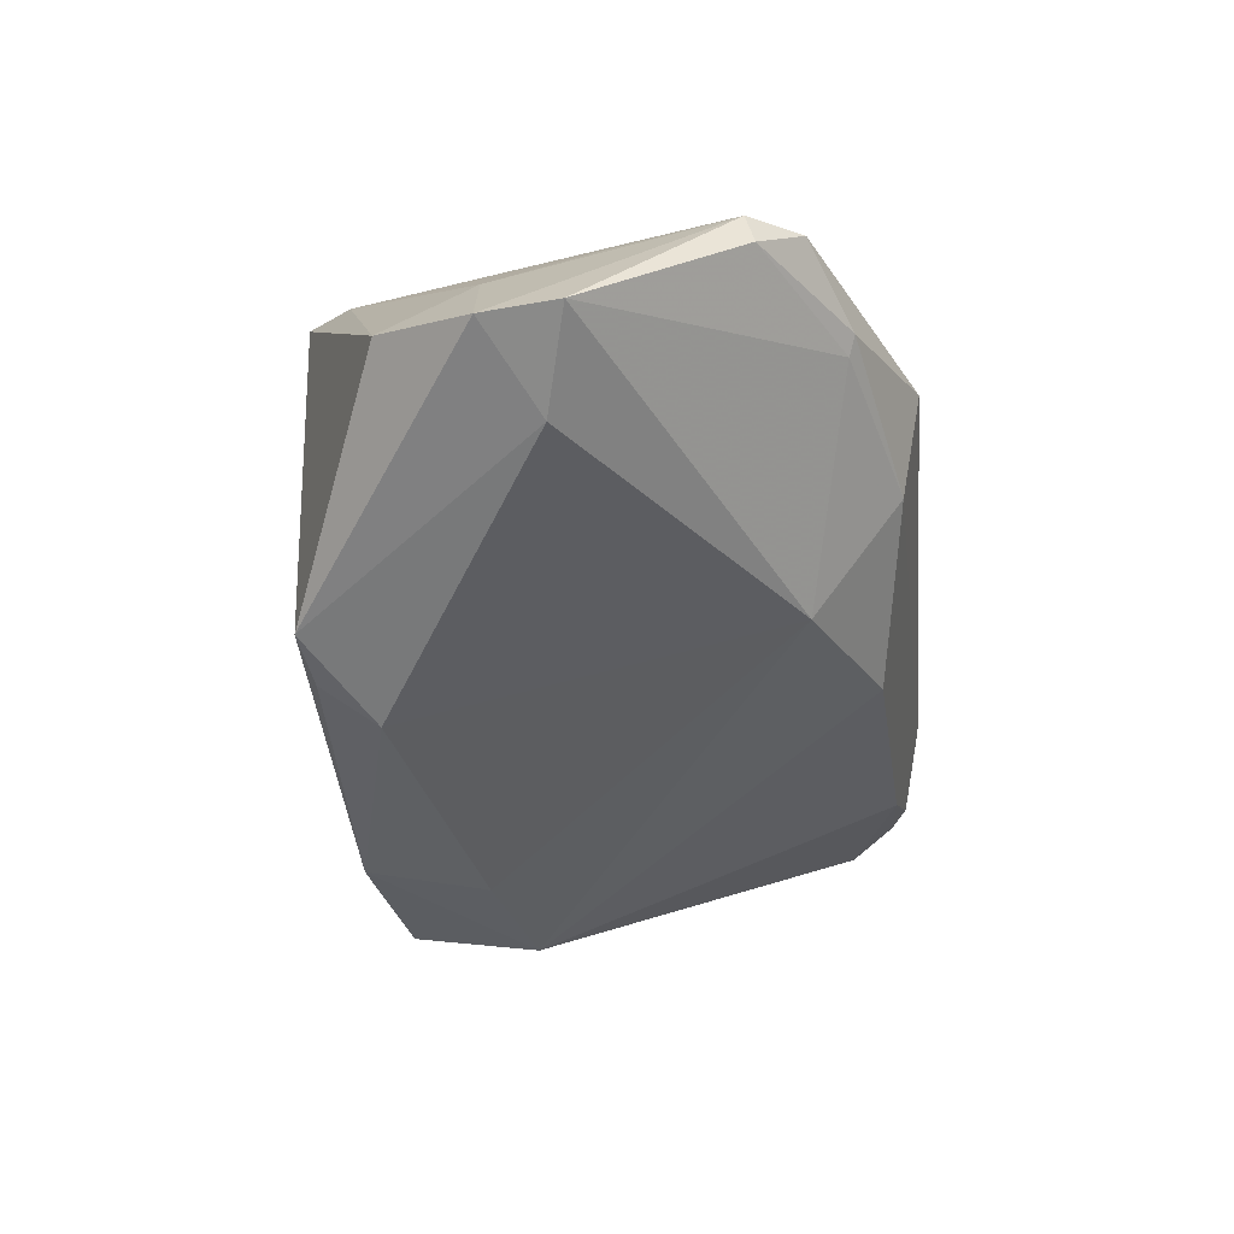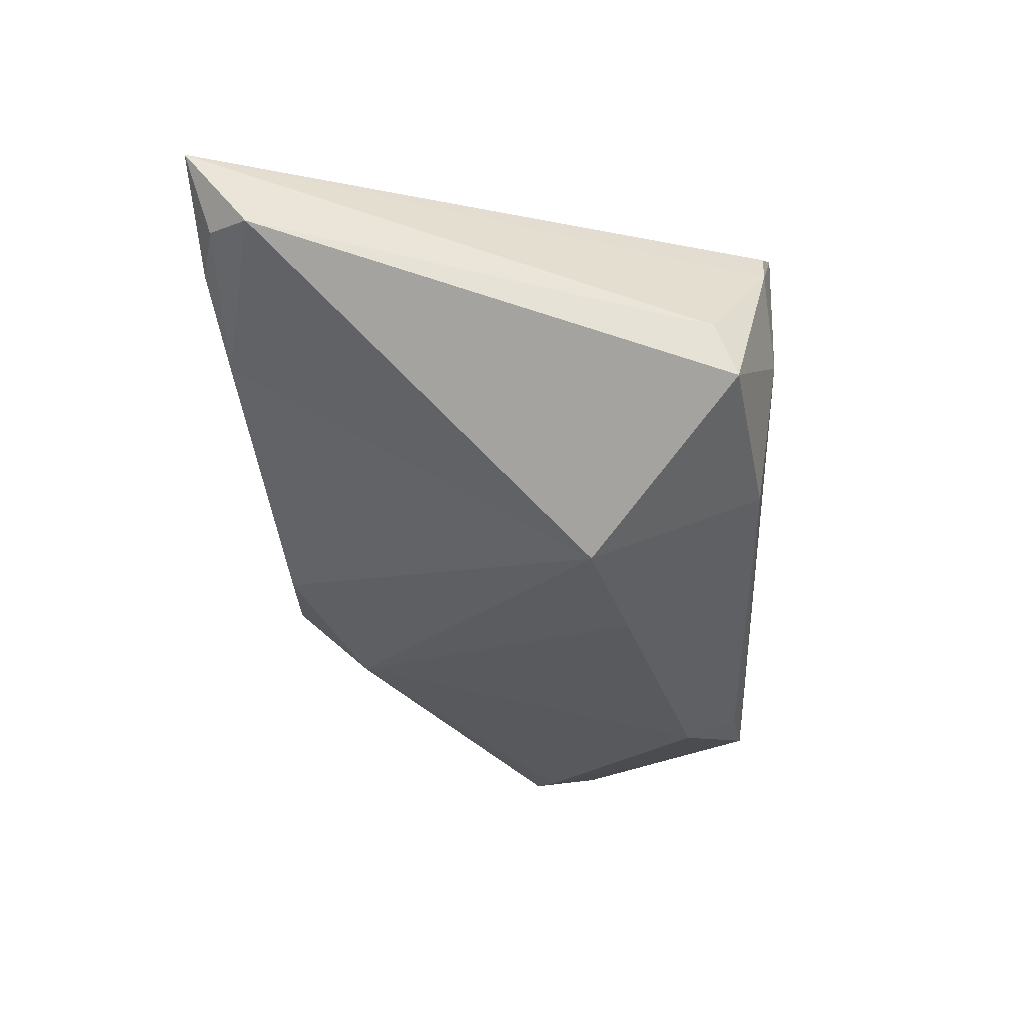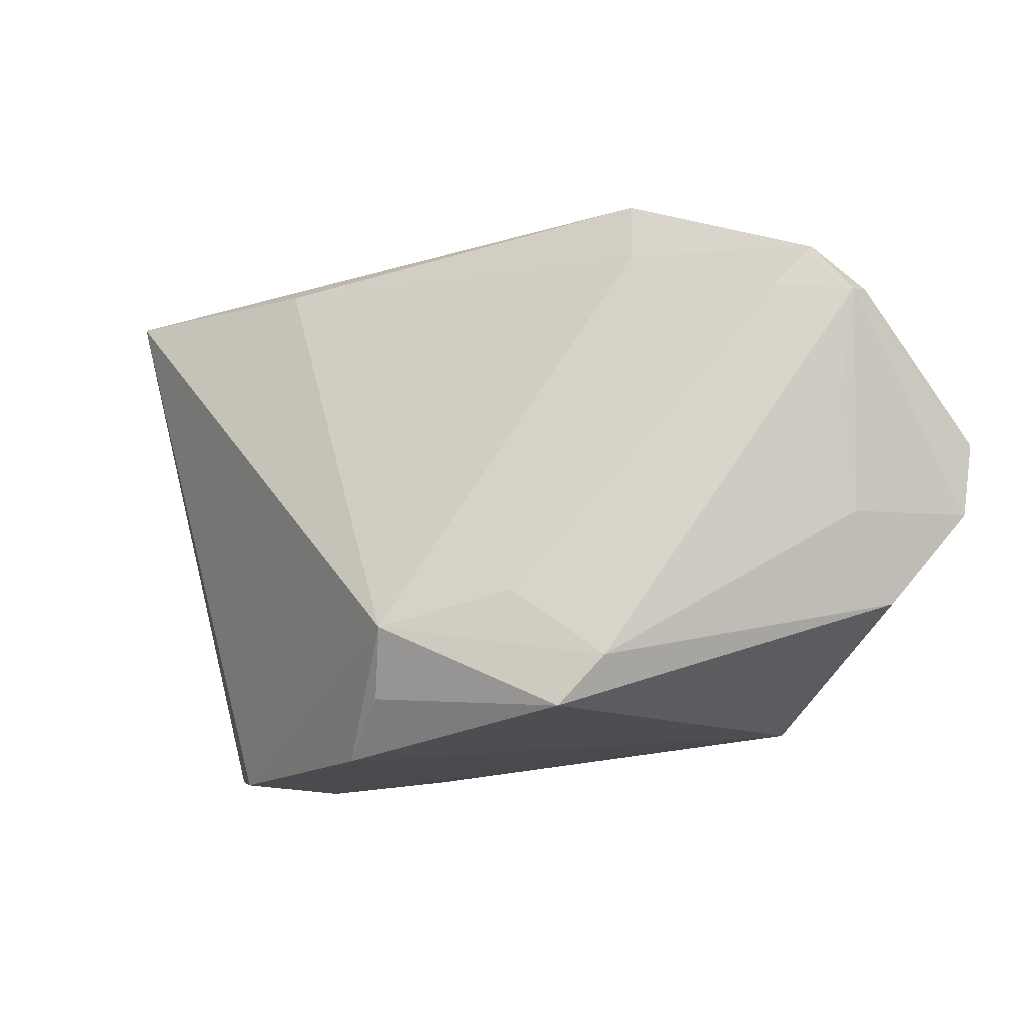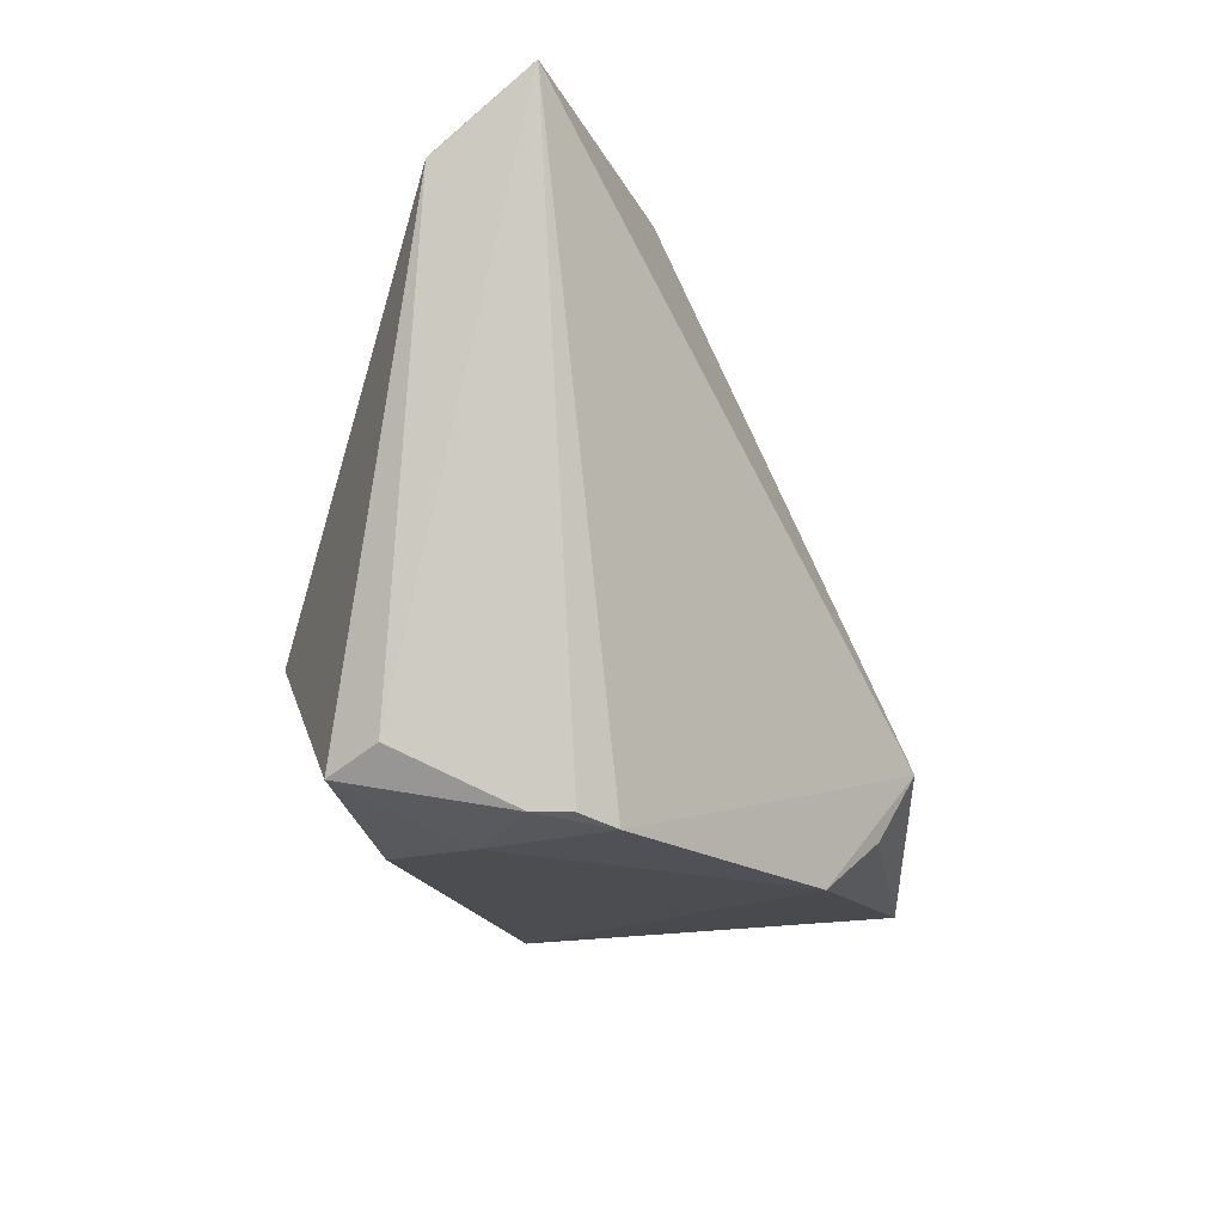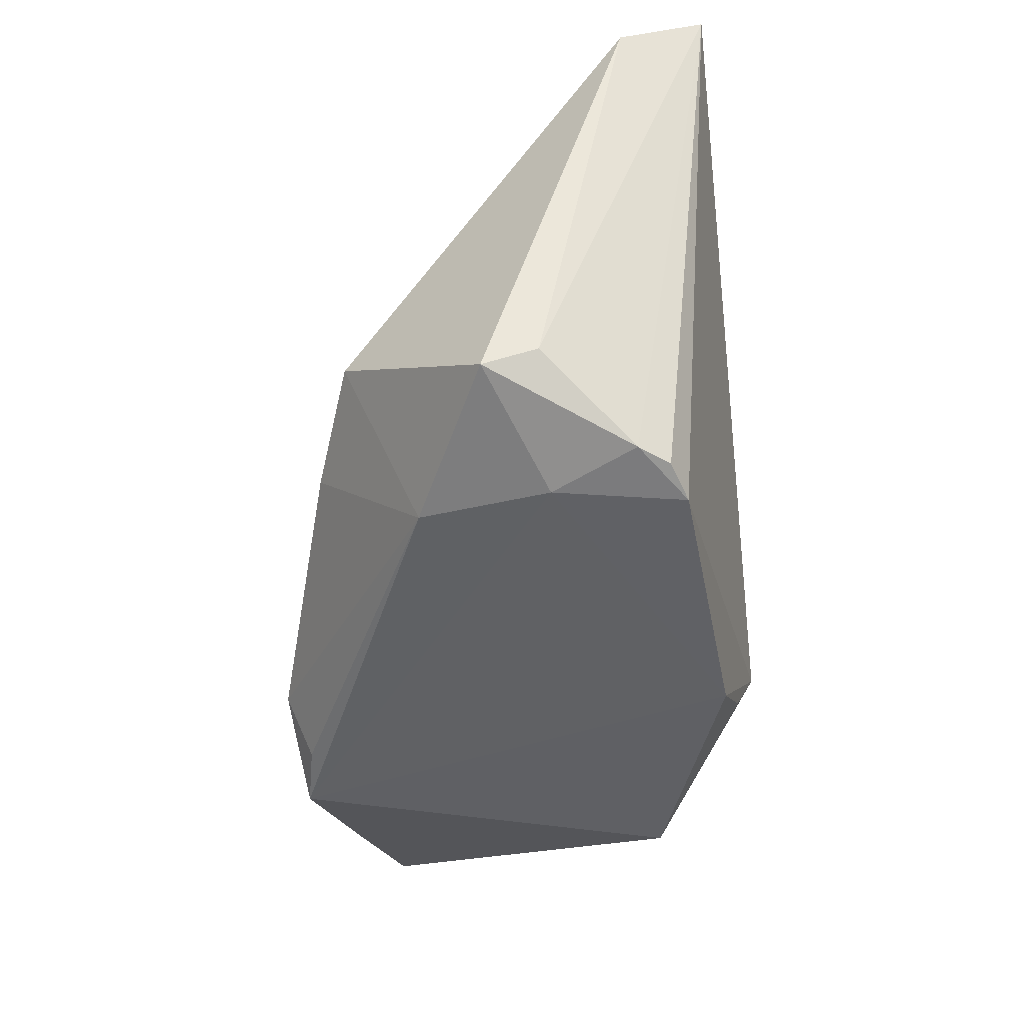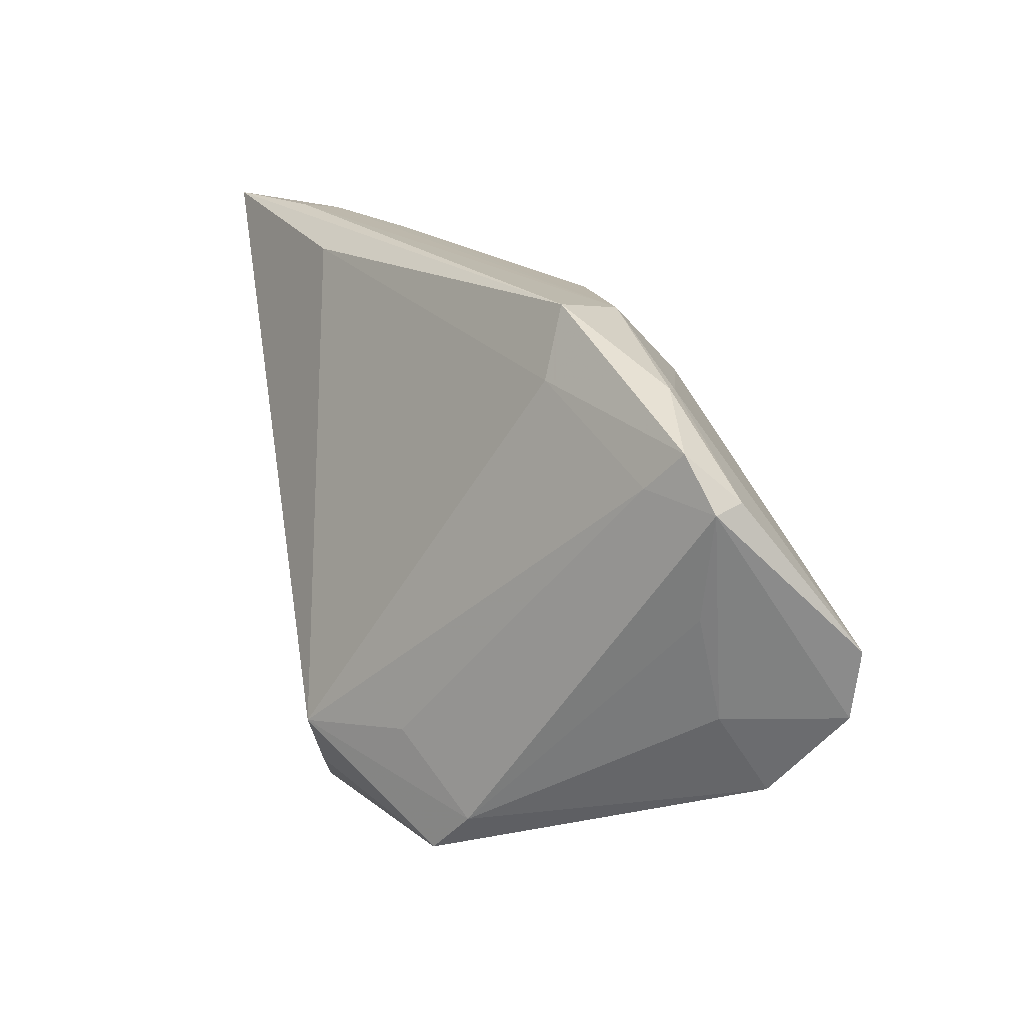
<metadata>
{"format":"obj","ext":"obj","renderer":"f3d","projection":"perspective","resolution":1024,"background":"white","views":[{"elev":-55.2,"azim":96.6,"up":"+Z"},{"elev":-17.6,"azim":-84.0,"up":"+Z"},{"elev":-13.7,"azim":53.4,"up":"+Y"},{"elev":-20.5,"azim":-53.8,"up":"+Y"},{"elev":-50.4,"azim":-84.9,"up":"+Y"},{"elev":21.0,"azim":77.7,"up":"+Y"}]}
</metadata>
<code>
v 0.009789 0.02021 -0.01777
v 0.0476 0.004951 -0.009659
v 0.02652 0.02544 0.002103
v 0.03309 -0.02385 0.01232
v -0.02043 0.02976 0.02001
v 0.01271 -0.0274 -0.02513
v 0.04979 0.01737 -0.01028
v -0.03146 -0.03215 0.01923
v 0.02925 -0.02918 0.01566
v 0.04596 0.02287 -0.007926
v -0.05158 0.02341 0.01739
v -0.04839 0.0314 0.02734
v 0.04063 -0.001479 -0.02789
v 0.04585 -0.01682 -0.01856
v 0.03593 0.02668 -0.009166
v -0.03187 -0.01216 -0.01583
v 0.02347 0.03303 -0.0003865
v -0.02719 -0.03303 0.02085
v 0.001645 -0.03303 0.02403
v -0.02947 -0.03303 0.006694
v -0.03488 0.02855 0.006962
v -0.04304 -0.02639 0.006583
v 0.01287 -0.01961 0.02789
v -0.04762 0.0283 0.01799
v -0.03399 -0.03218 0.01597
v -0.0425 0.03001 0.01512
v 0.04675 -0.007178 -0.01244
v 0.02444 -0.01612 0.0183
v -0.04334 -0.02882 0.0006542
v 0.04333 0.01844 -0.004468
v 0.009098 -0.02151 -0.02789
v 0.04861 0.01816 -0.01337
v 0.03411 0.02593 -0.0103
v -0.03474 0.03232 0.02042
v 0.05158 0.001472 -0.02627
v -0.005084 0.02702 -0.01033
v -0.01896 -0.01538 -0.02021
v 0.009093 -0.02697 0.02572
v -0.02556 -0.03092 -0.007635
v 0.01668 0.03037 -0.00844
v 0.0507 -0.006579 -0.02566
v 0.01964 -0.02806 -0.02634
f 41 42 13
f 13 42 31
f 29 11 16
f 31 42 6
f 20 42 19
f 1 13 31
f 1 16 36
f 22 11 29
f 12 11 22
f 37 1 31
f 16 1 37
f 12 23 5
f 5 17 12
f 41 13 35
f 13 1 35
f 39 20 29
f 42 20 39
f 39 6 42
f 29 16 39
f 16 37 39
f 31 6 39
f 39 37 31
f 29 20 25
f 25 22 29
f 25 8 12
f 12 22 25
f 18 20 19
f 12 8 18
f 8 25 18
f 18 25 20
f 18 23 12
f 19 23 18
f 24 11 12
f 12 26 24
f 12 17 34
f 34 26 12
f 40 1 36
f 40 34 17
f 26 34 40
f 21 16 11
f 11 24 21
f 21 24 26
f 36 16 21
f 21 40 36
f 26 40 21
f 38 23 19
f 23 4 28
f 14 27 4
f 14 42 41
f 41 27 14
f 3 5 23
f 17 5 3
f 30 28 4
f 30 3 23
f 23 28 30
f 17 3 10
f 3 30 10
f 1 40 33
f 33 35 1
f 33 32 35
f 9 38 19
f 9 4 23
f 23 38 9
f 19 42 9
f 42 14 9
f 9 14 4
f 32 10 7
f 35 32 7
f 41 35 7
f 7 27 41
f 7 30 4
f 7 10 30
f 15 40 17
f 15 33 40
f 17 10 15
f 15 10 32
f 32 33 15
f 4 27 2
f 2 7 4
f 27 7 2

</code>
